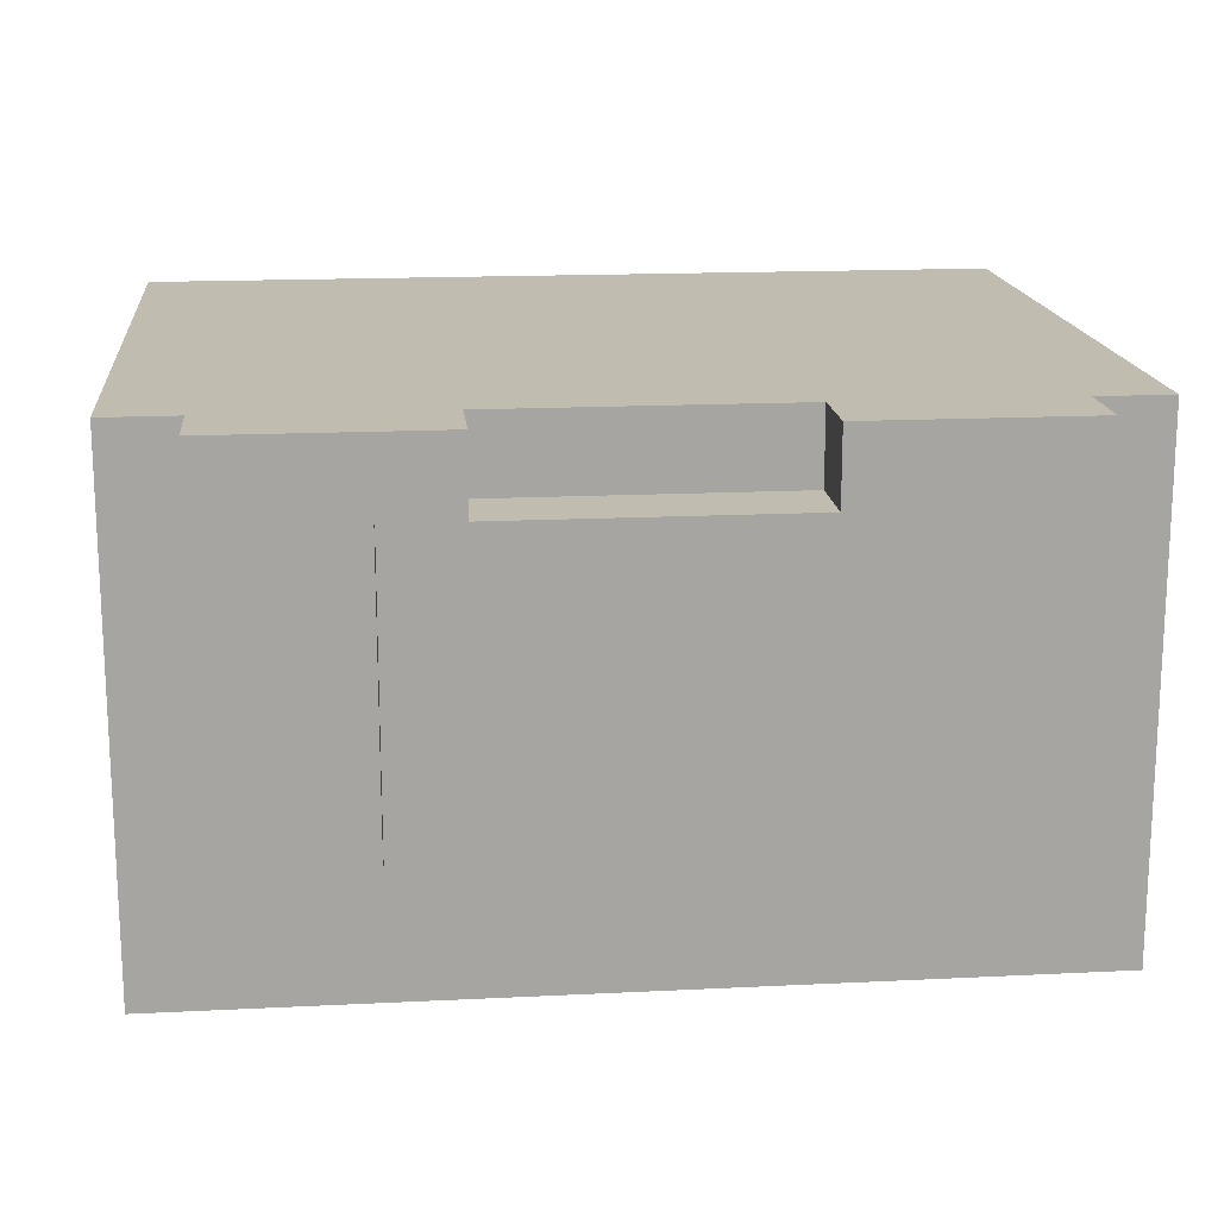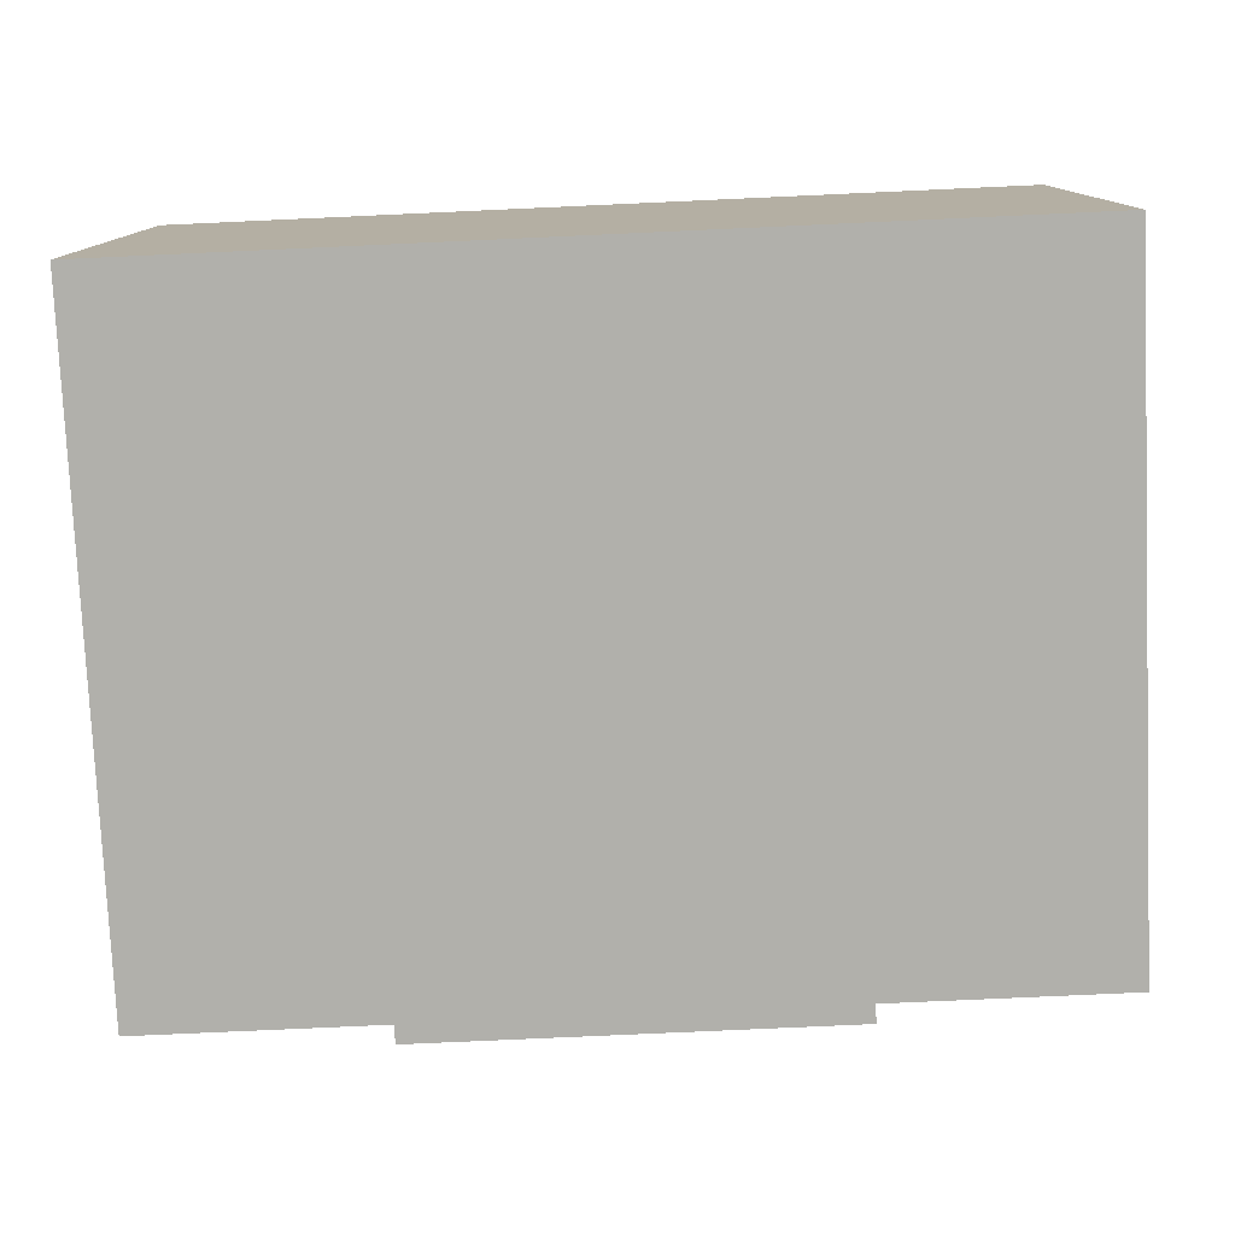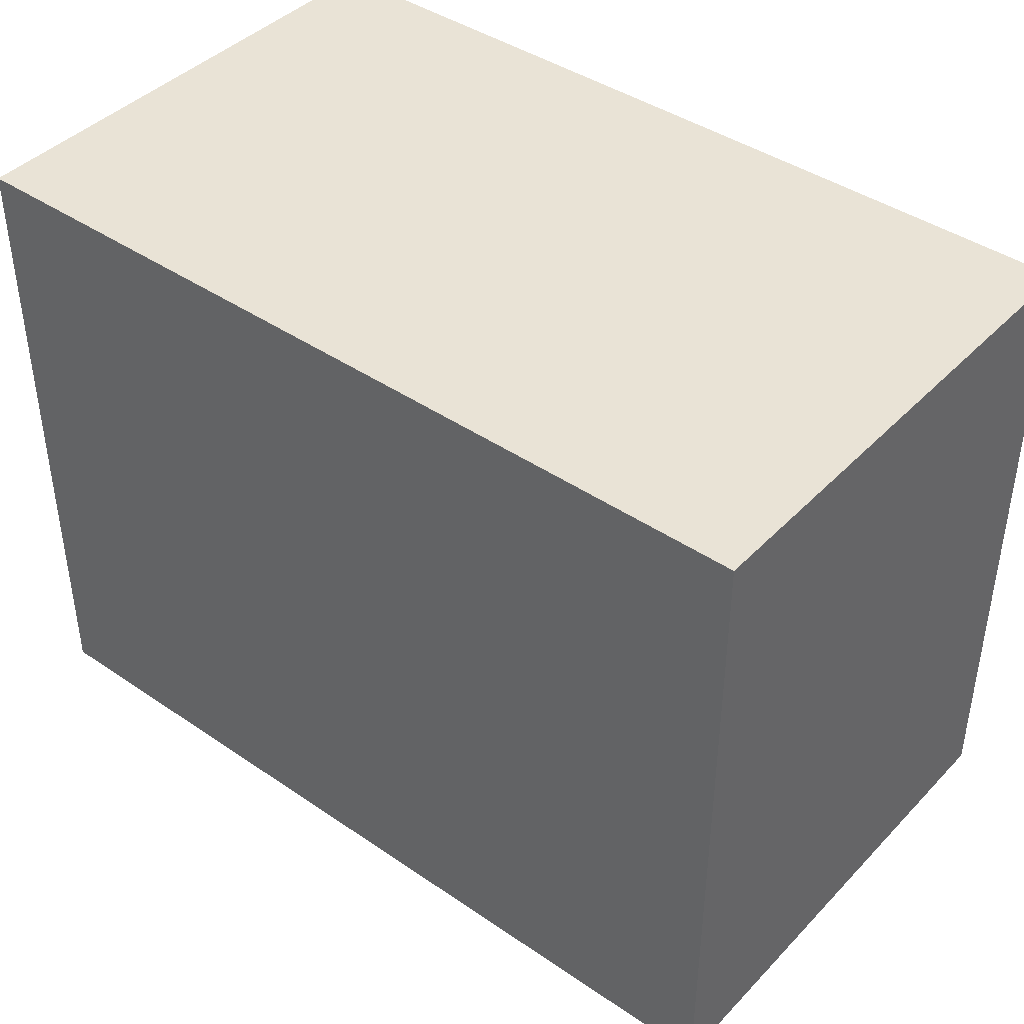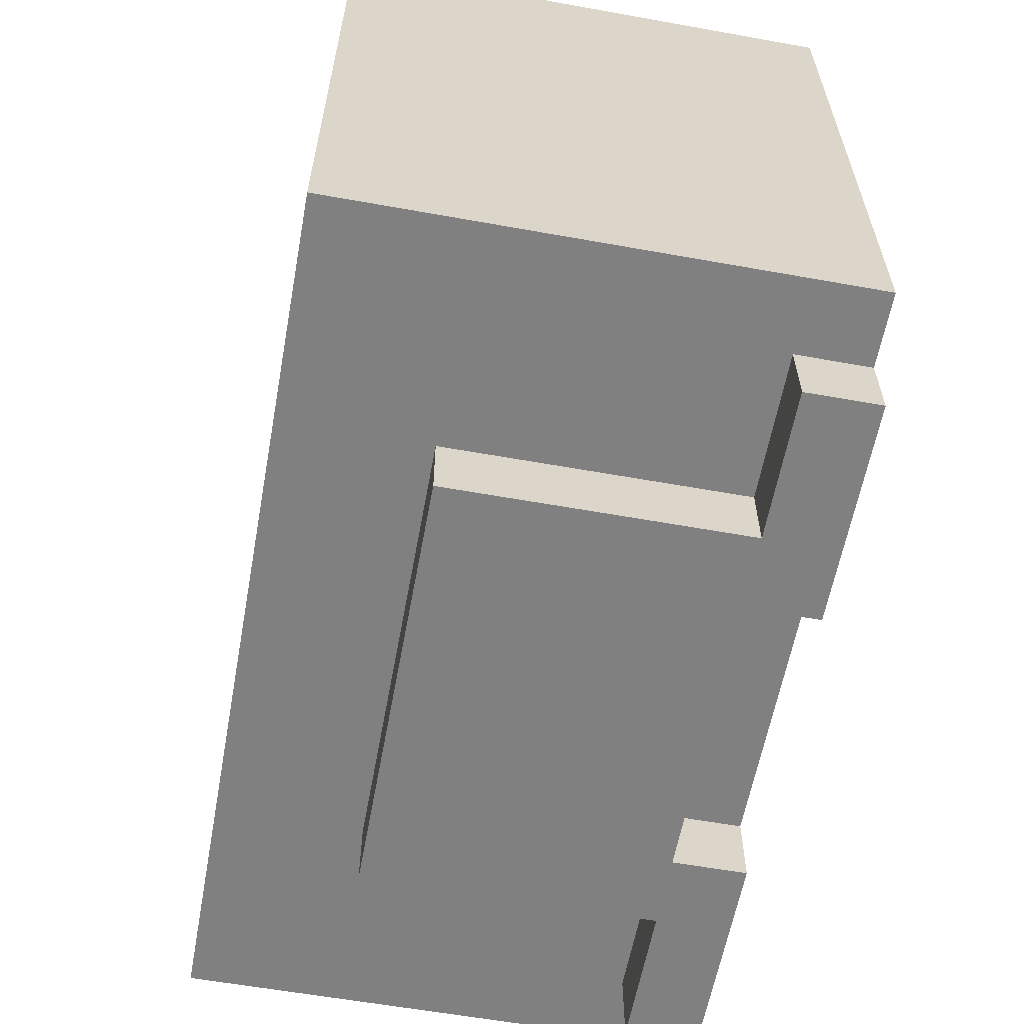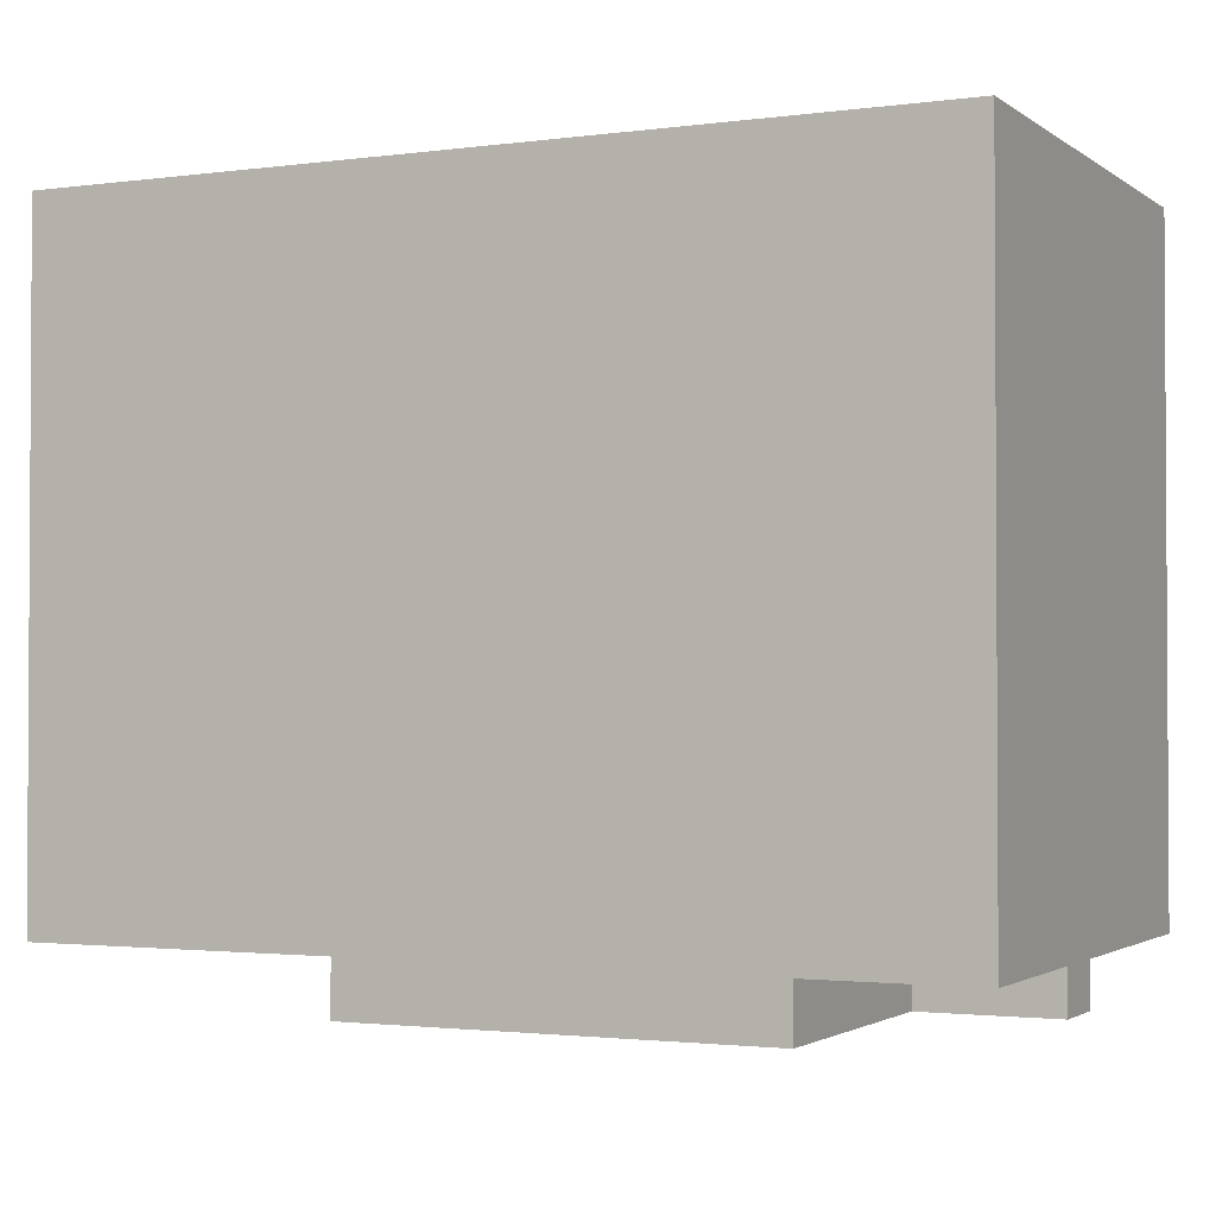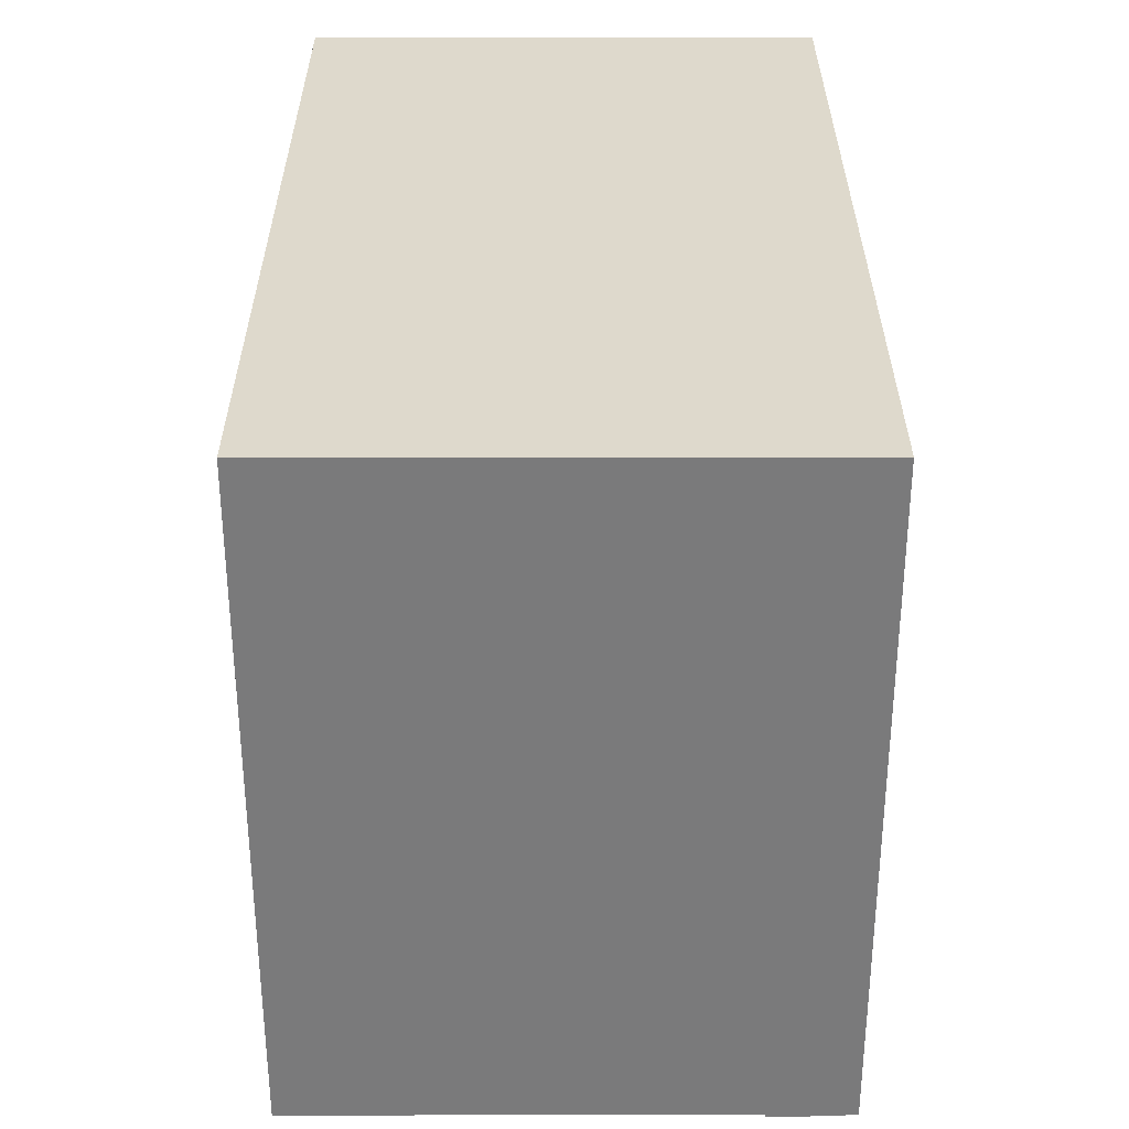
<metadata>
{"format":"obj","ext":"obj","renderer":"f3d","projection":"perspective","resolution":1024,"background":"white","views":[{"elev":16.5,"azim":-5.8,"up":"+Z"},{"elev":-78.4,"azim":-177.4,"up":"+Z"},{"elev":42.0,"azim":-140.6,"up":"+Y"},{"elev":-60.2,"azim":-100.4,"up":"+Y"},{"elev":-1.9,"azim":-154.5,"up":"+Y"},{"elev":31.9,"azim":-90.1,"up":"+Y"}]}
</metadata>
<code>
o
v -1 2.9 2.235e-08
v -1 2.9 -0.7
v -1 3.1 2.235e-08
v -1 3.1 -0.3
v -1 3.4 2.235e-08
v -1 3.4 -0.1
v -1 3.5 -0.3
v -1 3.5 -0.5
v -1 3.7 -0.1
v -1 3.7 -0.5
v -1 3.8 2.235e-08
v -1 3.8 -0.7
v -0.9 2.8 2.235e-08
v -0.9 2.8 -0.1
v -0.9 2.9 2.235e-08
v -0.9 2.9 -0.1
v -0.7 2.8 -0.1
v -0.7 2.8 -0.5
v -0.7 2.9 -0.1
v -0.7 2.9 -0.5
v -0.2 2.8 2.235e-08
v -0.2 2.8 -0.1
v -0.2 2.9 2.235e-08
v -0.2 2.9 -0.1
v -0.6 2.8 2.235e-08
v -0.6 2.8 -0.1
v -0.6 2.9 2.235e-08
v -0.6 2.9 -0.1
v -0.1 2.8 -0.1
v -0.1 2.8 -0.5
v -0.1 2.9 -0.1
v -0.1 2.9 -0.5
v 0.1 2.8 2.235e-08
v 0.1 2.8 -0.1
v 0.1 2.9 2.235e-08
v 0.1 2.9 -0.1
v 0.2 2.9 2.235e-08
v 0.2 2.9 -0.7
v 0.2 3.1 2.235e-08
v 0.2 3.1 -0.3
v 0.2 3.5 -0.3
v 0.2 3.5 -0.4
v 0.2 3.5 -0.5
v 0.2 3.7 2.235e-08
v 0.2 3.7 -0.4
v 0.2 3.7 -0.5
v 0.2 3.8 2.235e-08
v 0.2 3.8 -0.7
v -1 2.9 2.235e-08
v -1 3.1 2.235e-08
v -1 3.4 2.235e-08
v -1 3.8 2.235e-08
v -0.9 2.8 2.235e-08
v -0.9 2.9 2.235e-08
v -0.9 3.4 2.235e-08
v -0.9 3.8 2.235e-08
v -0.8 3.4 2.235e-08
v -0.8 3.6 2.235e-08
v -0.8 3.7 2.235e-08
v -0.8 3.8 2.235e-08
v -0.7 3.7 2.235e-08
v -0.7 3.8 2.235e-08
v -0.6 2.8 2.235e-08
v -0.6 2.9 2.235e-08
v -0.6 3.4 2.235e-08
v -0.6 3.6 2.235e-08
v -0.5 3.7 2.235e-08
v -0.5 3.8 2.235e-08
v -0.4 3.7 2.235e-08
v -0.4 3.8 2.235e-08
v -0.2 2.8 2.235e-08
v -0.2 2.9 2.235e-08
v -0.2 3.7 2.235e-08
v -0.2 3.8 2.235e-08
v -0.1 3.7 2.235e-08
v -0.1 3.8 2.235e-08
v 1.192e-07 3.7 2.235e-08
v 1.192e-07 3.8 2.235e-08
v 0.1 2.8 2.235e-08
v 0.1 2.9 2.235e-08
v 0.2 2.9 2.235e-08
v 0.2 3.1 2.235e-08
v 0.2 3.7 2.235e-08
v 0.2 3.8 2.235e-08
v -0.6 2.8 -0.1
v -0.6 2.9 -0.1
v -0.2 2.8 -0.1
v -0.2 2.9 -0.1
v -0.9 2.8 -0.1
v -0.9 2.9 -0.1
v -0.7 2.8 -0.1
v -0.7 2.9 -0.1
v -0.1 2.8 -0.1
v -0.1 2.9 -0.1
v 0.1 2.8 -0.1
v 0.1 2.9 -0.1
v -0.7 2.8 -0.5
v -0.7 2.9 -0.5
v -0.1 2.8 -0.5
v -0.1 2.9 -0.5
v -1 2.9 -0.7
v -1 3.8 -0.7
v 0.2 2.9 -0.7
v 0.2 3.8 -0.7
v -0.9 2.8 2.235e-08
v -0.6 2.8 2.235e-08
v -0.2 2.8 2.235e-08
v 0.1 2.8 2.235e-08
v -0.9 2.8 -0.1
v -0.7 2.8 -0.1
v -0.6 2.8 -0.1
v -0.2 2.8 -0.1
v -0.1 2.8 -0.1
v 0.1 2.8 -0.1
v -0.7 2.8 -0.5
v -0.1 2.8 -0.5
v -1 2.9 2.235e-08
v -0.9 2.9 2.235e-08
v -0.6 2.9 2.235e-08
v -0.2 2.9 2.235e-08
v 0.1 2.9 2.235e-08
v 0.2 2.9 2.235e-08
v -0.9 2.9 -0.1
v -0.7 2.9 -0.1
v -0.6 2.9 -0.1
v -0.2 2.9 -0.1
v -0.1 2.9 -0.1
v 0.1 2.9 -0.1
v -0.9 2.9 -0.5
v -0.7 2.9 -0.5
v -0.1 2.9 -0.5
v 0.1 2.9 -0.5
v -1 2.9 -0.7
v 0.2 2.9 -0.7
v -1 3.8 2.235e-08
v -0.9 3.8 2.235e-08
v -0.8 3.8 2.235e-08
v -0.7 3.8 2.235e-08
v -0.5 3.8 2.235e-08
v -0.4 3.8 2.235e-08
v -0.2 3.8 2.235e-08
v -0.1 3.8 2.235e-08
v 1.192e-07 3.8 2.235e-08
v 0.2 3.8 2.235e-08
v -0.4 3.8 -0.1
v -0.3 3.8 -0.1
v -0.1 3.8 -0.2
v 1.192e-07 3.8 -0.2
v -0.9 3.8 -0.3
v -0.8 3.8 -0.3
v -0.7 3.8 -0.3
v -0.5 3.8 -0.3
v -0.3 3.8 -0.3
v -0.2 3.8 -0.3
v -1 3.8 -0.7
v 0.2 3.8 -0.7
f 3 2 1
f 4 2 3
f 5 4 3
f 6 4 5
f 7 2 4
f 7 4 6
f 8 2 7
f 9 6 5
f 9 7 6
f 9 8 7
f 10 2 8
f 10 8 9
f 11 9 5
f 11 10 9
f 12 2 10
f 12 10 11
f 15 14 13
f 16 14 15
f 19 18 17
f 20 18 19
f 23 22 21
f 24 22 23
f 25 26 27
f 27 26 28
f 29 30 31
f 31 30 32
f 33 34 35
f 35 34 36
f 37 38 39
f 39 38 40
f 39 40 41
f 40 38 41
f 41 38 42
f 42 38 43
f 39 41 44
f 41 42 44
f 42 43 45
f 44 42 45
f 43 38 46
f 45 43 46
f 44 45 47
f 45 46 47
f 46 38 48
f 47 46 48
f 54 50 49
f 55 52 51
f 55 51 50
f 56 52 55
f 57 55 50
f 57 56 55
f 58 56 57
f 59 56 58
f 60 56 59
f 61 59 58
f 61 60 59
f 62 60 61
f 63 54 53
f 64 50 54
f 64 54 63
f 65 57 50
f 65 58 57
f 66 61 58
f 66 58 65
f 66 62 61
f 67 62 66
f 67 66 65
f 68 62 67
f 69 67 65
f 69 68 67
f 70 68 69
f 72 50 64
f 73 69 65
f 73 70 69
f 74 70 73
f 75 73 65
f 75 74 73
f 76 74 75
f 77 75 65
f 77 76 75
f 78 76 77
f 79 72 71
f 80 50 72
f 80 72 79
f 81 50 80
f 82 65 50
f 82 50 81
f 82 77 65
f 83 78 77
f 83 77 82
f 84 78 83
f 87 86 85
f 88 86 87
f 89 90 91
f 91 90 92
f 93 94 95
f 95 94 96
f 97 98 99
f 99 98 100
f 101 102 103
f 103 102 104
f 109 106 105
f 110 106 109
f 111 106 110
f 112 108 107
f 113 108 112
f 114 108 113
f 115 111 110
f 115 113 112
f 115 112 111
f 116 113 115
f 123 118 117
f 125 120 119
f 126 120 125
f 128 122 121
f 129 124 123
f 129 123 117
f 130 124 129
f 131 128 127
f 132 122 128
f 132 128 131
f 133 130 129
f 133 131 130
f 133 132 131
f 133 129 117
f 134 122 132
f 134 132 133
f 139 140 145
f 140 141 145
f 145 141 146
f 142 143 147
f 141 142 147
f 143 144 148
f 147 143 148
f 135 136 149
f 136 137 149
f 137 138 150
f 149 137 150
f 138 139 151
f 150 138 151
f 145 146 152
f 151 139 152
f 139 145 152
f 146 141 153
f 152 146 153
f 147 148 154
f 153 141 154
f 141 147 154
f 152 153 155
f 135 149 155
f 153 154 155
f 151 152 155
f 150 151 155
f 149 150 155
f 148 144 156
f 155 154 156
f 154 148 156

</code>
